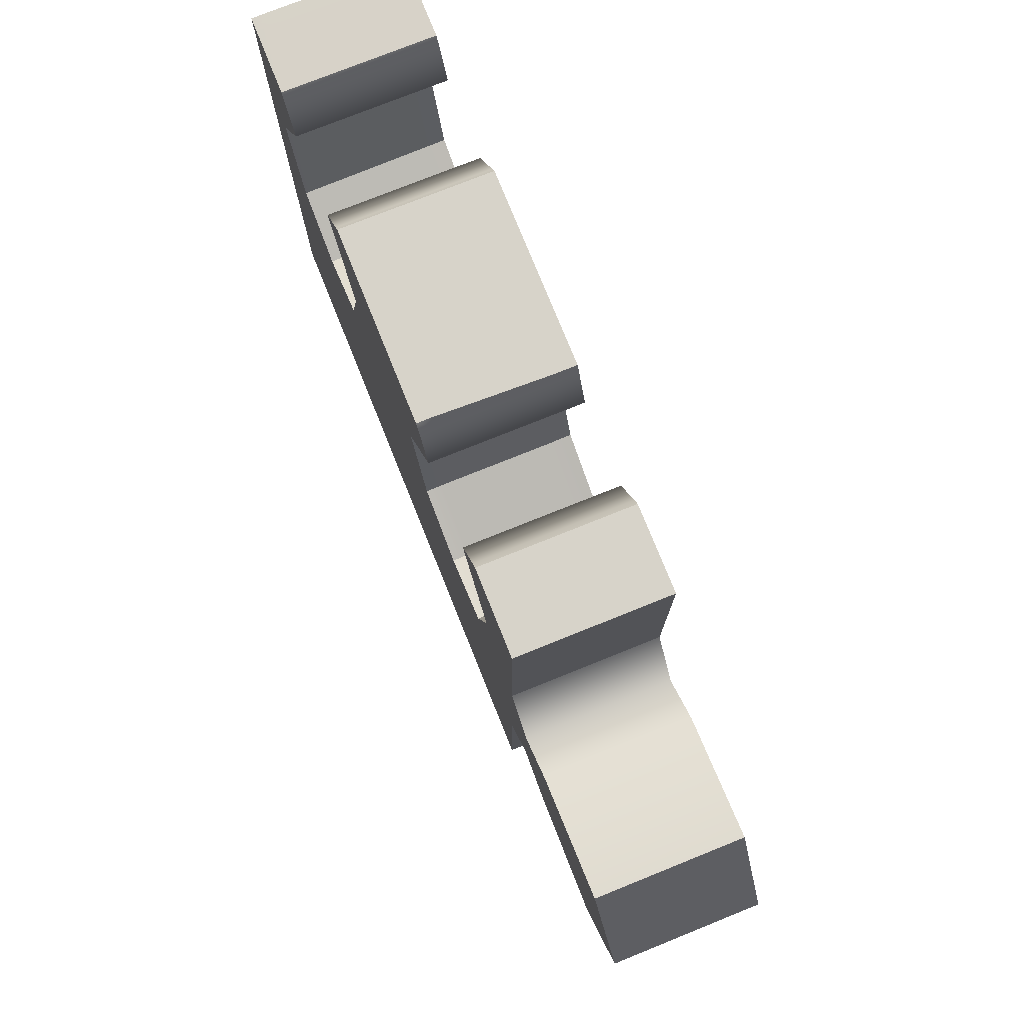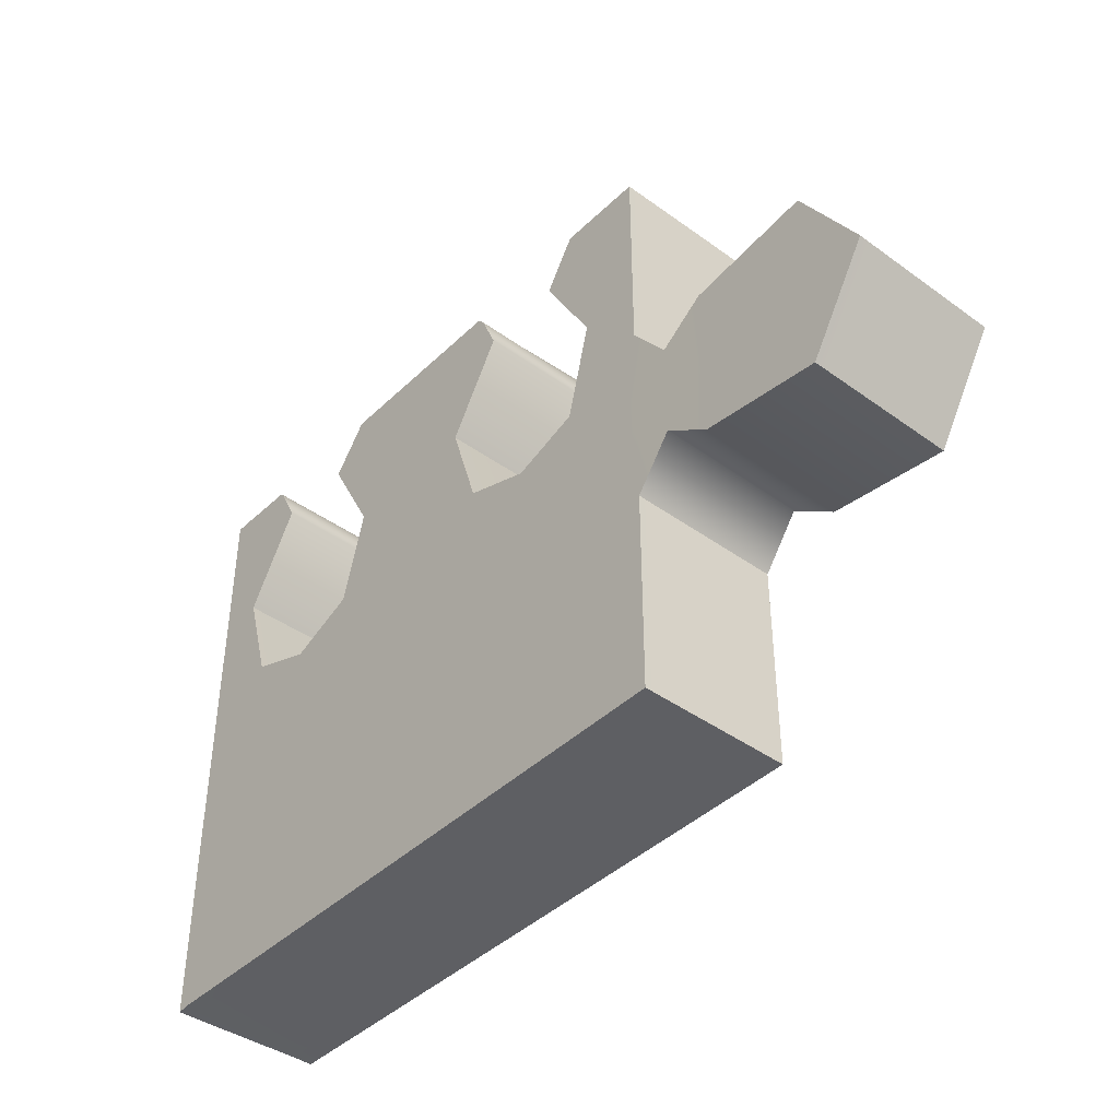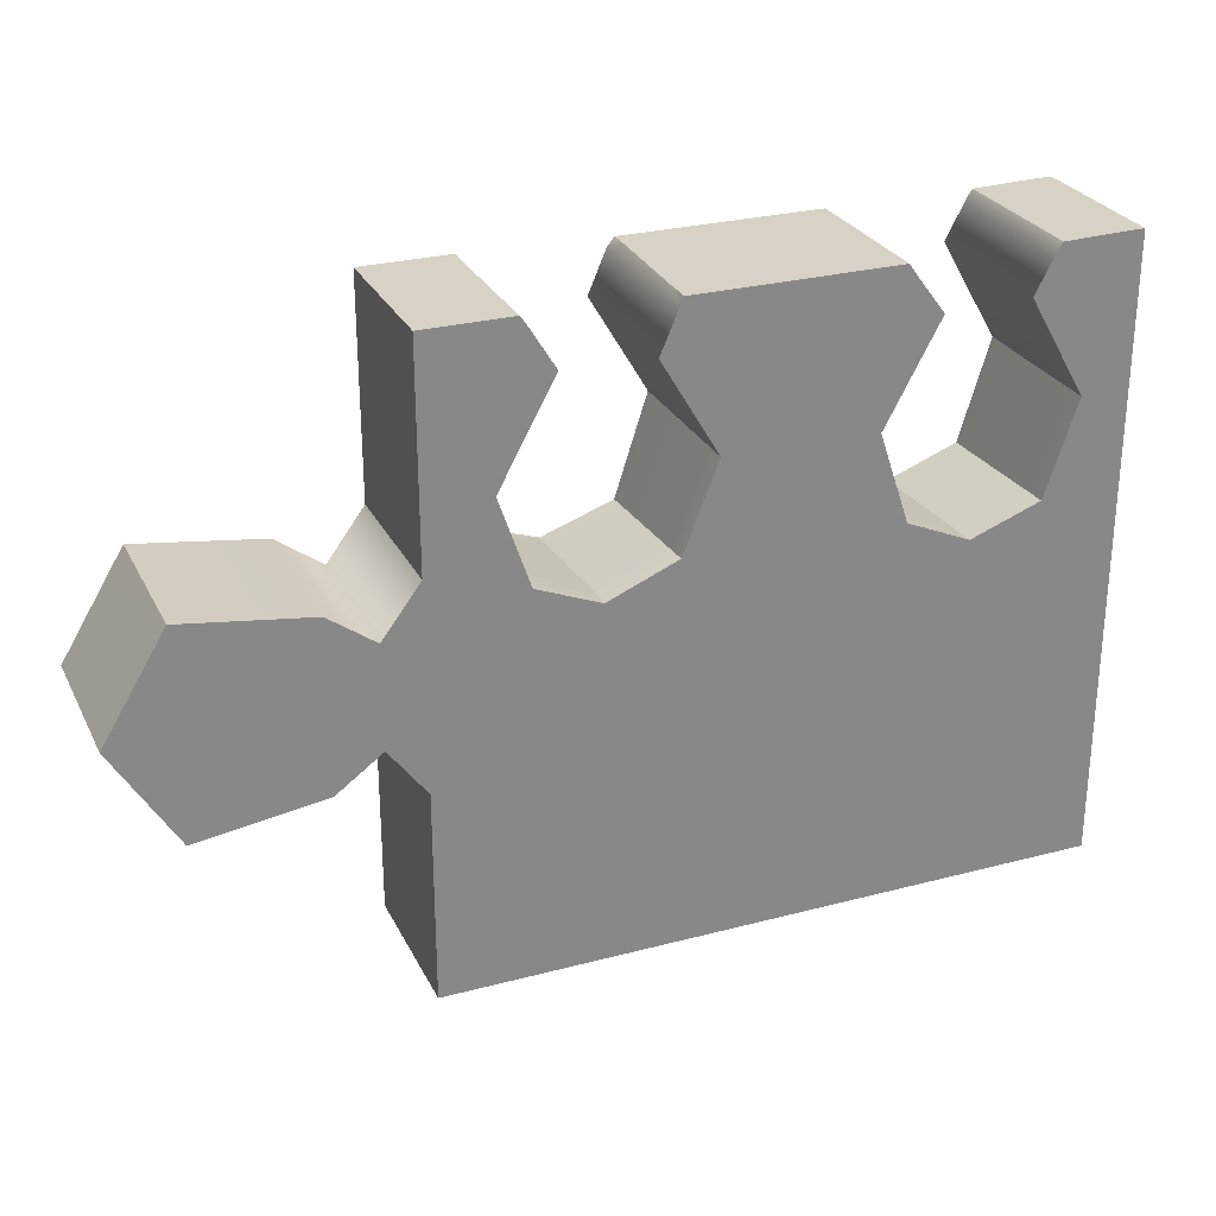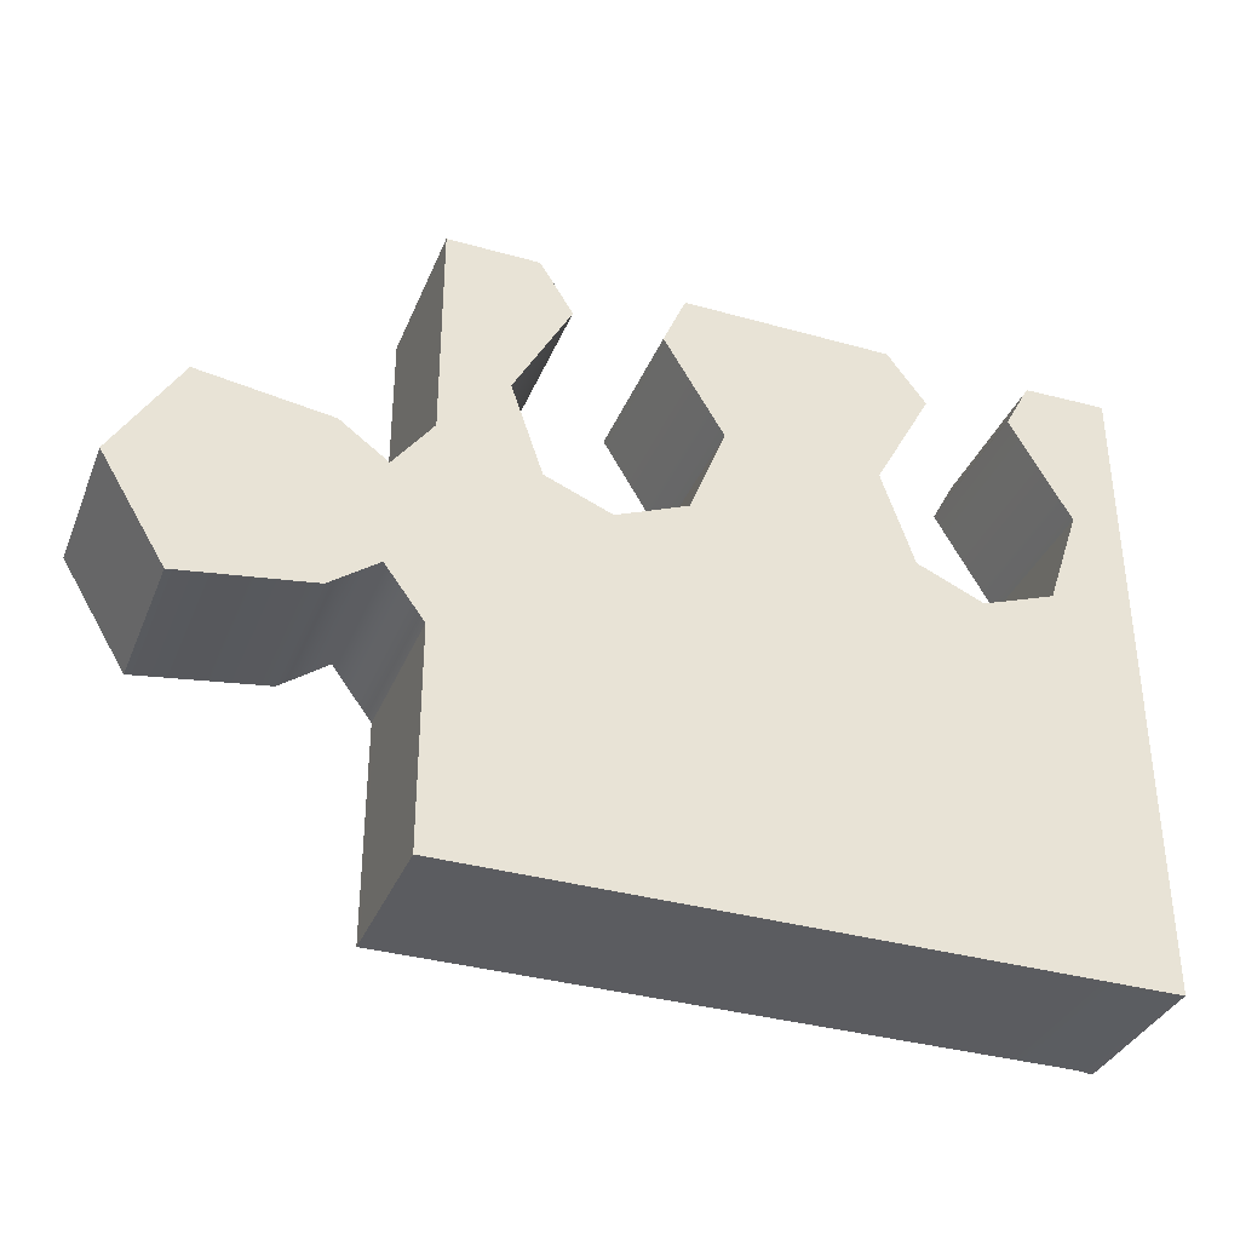
<metadata>
{"format":"obj","ext":"obj","renderer":"f3d","projection":"perspective","resolution":1024,"background":"white","views":[{"elev":76.3,"azim":68.1,"up":"+Z"},{"elev":-41.8,"azim":48.9,"up":"+Z"},{"elev":27.4,"azim":157.9,"up":"+Z"},{"elev":-35.3,"azim":159.5,"up":"+Z"}]}
</metadata>
<code>
g PiezaCorrecta3UV:default1
v -0.6422 -0.1094 -0.01682
v -0.6421 0.1205 -0.01682
v -0.6159 0.1205 -0.2375
v -0.6159 -0.1094 -0.2375
v -0.6421 -0.08637 -0.01682
v -0.6421 0.08416 -0.01682
v -0.9782 0.1205 -0.01443
v -0.9783 -0.1094 -0.01443
v -0.9565 -0.1094 -0.01443
v -0.9565 0.1205 -0.01443
v -0.9565 0.1205 -0.2358
v -0.9565 -0.1094 -0.2358
v -0.9783 -0.1094 -0.2358
v -0.9782 0.1205 -0.2358
v -0.9071 -0.1094 -0.2331
v -0.8595 -0.1094 -0.01682
v -0.8594 0.1205 -0.01682
v -0.907 0.1205 -0.2331
v -0.8595 -0.08637 -0.01682
v -0.9565 -0.08639 -0.01443
v -0.9782 -0.08634 -0.01367
v -0.9782 -0.08634 -0.2347
v -0.8594 0.08416 -0.01682
v -0.9565 0.08405 -0.01443
v -0.9782 0.08405 -0.01443
v -0.9782 0.08405 -0.2358
v -0.8599 0.1205 -0.3733
v -0.9565 0.1205 -0.3755
v -0.9782 0.1205 -0.3754
v -0.9782 0.084 -0.3754
v -0.9782 -0.08642 -0.3749
v -0.9783 -0.1094 -0.3754
v -0.9565 -0.1094 -0.3851
v -0.8615 -0.1094 -0.3831
v -0.7565 -0.1094 -0.423
v -0.6534 -0.1094 -0.3806
v -0.6608 0.1205 -0.3706
v -0.7555 0.1205 -0.4117
v -0.9782 0.1205 -0.4781
v -0.9565 0.1205 -0.4781
v -0.8599 0.1205 -0.4781
v -0.7555 0.1205 -0.4781
v -0.653 0.1205 -0.4781
v -0.6531 -0.1094 -0.4781
v -0.7556 -0.1094 -0.4781
v -0.8599 -0.1094 -0.4781
v -0.9565 -0.1094 -0.4781
v -0.9783 -0.1094 -0.4781
v -0.6531 -0.1094 -0.9394
v -0.653 0.1205 -0.9394
v -0.653 0.1205 -0.9129
v -0.6531 -0.1094 -0.9129
v -0.653 -0.08639 -0.9394
v -0.653 0.08405 -0.9394
v -0.9782 0.1205 -0.9394
v -0.9783 -0.1094 -0.9416
v -0.7556 -0.1094 -0.9394
v -0.7555 0.1205 -0.9394
v -0.9565 -0.1094 -0.9394
v -0.9565 0.1205 -0.9394
v -0.9565 0.1205 -0.9129
v -0.7555 0.1205 -0.9129
v -0.7556 -0.1094 -0.9129
v -0.9565 -0.1094 -0.9129
v -0.9783 -0.1094 -0.9149
v -0.9782 0.1205 -0.9129
v -0.8599 -0.1094 -0.9129
v -0.8599 -0.1094 -0.9394
v -0.8599 0.1205 -0.9394
v -0.8599 0.1205 -0.9129
v -0.7555 -0.08639 -0.9394
v -0.8599 -0.08639 -0.9394
v -0.9565 -0.08639 -0.9394
v -0.9782 -0.08634 -0.9416
v -0.9782 -0.08634 -0.9149
v -0.7555 0.08405 -0.9394
v -0.8599 0.08405 -0.9394
v -0.9565 0.08405 -0.9394
v -0.9782 0.08405 -0.9394
v -0.9782 0.08405 -0.9129
v -0.8599 0.1205 -0.5828
v -0.9565 0.1205 -0.5807
v -0.9782 0.1205 -0.5808
v -0.9782 0.084 -0.5808
v -0.9782 -0.08642 -0.5813
v -0.9783 -0.1094 -0.5813
v -0.9565 -0.1094 -0.5711
v -0.8615 -0.1094 -0.573
v -0.7565 -0.1094 -0.5752
v -0.6534 -0.1094 -0.5693
v -0.653 0.1205 -0.5848
v -0.7555 0.1205 -0.5866
v -0.6962 -0.1094 -0.08933
v -0.6962 0.1205 -0.08932
v -0.9565 0.1205 -0.0866
v -0.8216 0.1205 -0.08544
v -0.8217 -0.1094 -0.08544
v -0.9565 -0.1094 -0.0866
v -0.9783 -0.1094 -0.0866
v -0.9782 -0.08634 -0.08473
v -0.9782 0.08405 -0.0866
v -0.9782 0.1205 -0.0866
v -0.6508 -0.1094 -0.02921
v -0.6507 0.1205 -0.02921
v -0.9565 0.1205 -0.02428
v -0.854 0.1205 -0.02416
v -0.8541 -0.1094 -0.02416
v -0.9565 -0.1094 -0.02428
v -0.9783 -0.1094 -0.02428
v -0.9782 -0.08634 -0.02212
v -0.9782 0.08405 -0.02428
v -0.9782 0.1205 -0.02428
v -0.6507 0.08428 -0.02921
v -0.6962 0.08428 -0.08932
v -0.6159 0.08428 -0.2375
v -0.6609 0.08436 -0.3708
v -0.7556 0.08432 -0.4134
v -0.8601 0.08431 -0.3749
v -0.907 0.08428 -0.2331
v -0.8216 0.08428 -0.08544
v -0.854 0.08428 -0.02416
v -0.6508 -0.08635 -0.02921
v -0.6962 -0.08635 -0.08933
v -0.6159 -0.08635 -0.2375
v -0.6534 -0.0864 -0.379
v -0.7564 -0.08638 -0.4219
v -0.8614 -0.08637 -0.3822
v -0.9071 -0.08635 -0.2331
v -0.8217 -0.08635 -0.08544
v -0.8541 -0.08635 -0.02416
v -0.5001 0.1205 -0.9129
v -0.5001 0.1205 -0.9394
v -0.5001 0.08405 -0.9394
v -0.5001 -0.08639 -0.9394
v -0.5001 -0.1094 -0.9394
v -0.5001 -0.1094 -0.9129
v -0.5001 -0.1094 -0.5691
v -0.5001 -0.1094 -0.4781
v -0.5001 -0.1094 -0.3792
v -0.5001 -0.1094 -0.2445
v -0.5001 -0.1094 -0.09174
v -0.5001 -0.1094 -0.02929
v -0.5001 -0.1094 -0.01683
v -0.5001 -0.08638 -0.01683
v -0.5001 0.08412 -0.01682
v -0.5001 0.1205 -0.01682
v -0.5001 0.1205 -0.02929
v -0.5001 0.1205 -0.09174
v -0.5001 0.1205 -0.2341
v -0.5001 0.1205 -0.3627
v -0.5001 0.1205 -0.4781
v -0.5001 0.1205 -0.5856
v -0.3472 -0.1094 -0.01682
v -0.3423 0.1205 -0.01682
v -0.3944 0.1205 -0.2331
v -0.3943 -0.1094 -0.2331
v -0.3472 -0.08637 -0.01682
v -0.3423 0.08416 -0.01682
v -0.005828 0.1205 -0.01191
v -0.005752 -0.1094 -0.01191
v -0.03855 -0.1094 -0.01191
v -0.03863 0.1205 -0.01191
v -0.03863 0.1205 -0.2358
v -0.03855 -0.1094 -0.2358
v -0.005752 -0.1094 -0.2358
v -0.005828 0.1205 -0.2358
v -0.1012 -0.1094 -0.2353
v -0.1349 -0.1094 -0.01191
v -0.135 0.1205 -0.01191
v -0.1013 0.1205 -0.2353
v -0.135 -0.08637 -0.01191
v -0.03863 -0.08639 -0.01191
v -0.005828 -0.08639 -0.01191
v -0.005828 -0.08639 -0.2358
v -0.135 0.08416 -0.01191
v -0.03863 0.08405 -0.01191
v -0.005828 0.08405 -0.01191
v -0.005828 0.08405 -0.2358
v -0.1462 0.1205 -0.3669
v -0.03863 0.1205 -0.3755
v -0.005828 0.1205 -0.3282
v -0.005828 0.08405 -0.3282
v -0.005828 -0.08639 -0.3282
v -0.005752 -0.1094 -0.3282
v -0.03855 -0.1094 -0.3851
v -0.1387 -0.1094 -0.3831
v -0.2413 -0.1094 -0.4175
v -0.3468 -0.1094 -0.3806
v -0.3434 0.1205 -0.3625
v -0.2404 0.1205 -0.4052
v 0.3036 0.08405 -0.3273
v 0.3036 0.1205 -0.3273
v 0.3036 -0.08599 -0.3273
v 0.3037 -0.1085 -0.3273
v 0.1182 0.1205 -0.3535
v 0.1182 0.08405 -0.3535
v 0.1182 -0.08607 -0.3535
v 0.1183 -0.1087 -0.3535
v 0.3952 0.1205 -0.4781
v 0.1185 0.1205 -0.4781
v -0.005828 0.1205 -0.4781
v -0.03863 0.1205 -0.4781
v -0.1404 0.1205 -0.4781
v -0.2448 0.1205 -0.4781
v -0.3473 0.1205 -0.4781
v -0.3472 -0.1094 -0.4781
v -0.2447 -0.1094 -0.4781
v -0.1404 -0.1094 -0.4781
v -0.03855 -0.1094 -0.4781
v -0.005752 -0.1094 -0.4781
v 0.1206 -0.1087 -0.4781
v 0.3952 -0.1085 -0.4781
v 0.3952 -0.08599 -0.4781
v 0.3952 0.08405 -0.4781
v 0.04897 0.1205 -0.4781
v 0.05053 -0.1091 -0.4781
v 0.05004 -0.1091 -0.4031
v 0.04997 -0.08626 -0.4031
v 0.04997 0.08405 -0.4031
v 0.04997 0.1205 -0.4031
v -0.3472 -0.1094 -0.9394
v -0.3473 0.1205 -0.9394
v -0.3473 0.1205 -0.9129
v -0.3472 -0.1094 -0.9129
v -0.3473 -0.08639 -0.9394
v -0.3473 0.08405 -0.9394
v -0.005828 0.1205 -0.9394
v -0.005752 -0.1094 -0.9394
v -0.2447 -0.1094 -0.9394
v -0.2448 0.1205 -0.9394
v -0.03855 -0.1094 -0.9394
v -0.03863 0.1205 -0.9394
v -0.03863 0.1205 -0.9129
v -0.2448 0.1205 -0.9129
v -0.2447 -0.1094 -0.9129
v -0.03855 -0.1094 -0.9129
v -0.005752 -0.1094 -0.9129
v -0.005828 0.1205 -0.9129
v -0.1404 -0.1094 -0.9129
v -0.1404 -0.1094 -0.9394
v -0.1404 0.1205 -0.9394
v -0.1404 0.1205 -0.9129
v -0.2448 -0.08639 -0.9394
v -0.1404 -0.08639 -0.9394
v -0.03863 -0.08639 -0.9394
v -0.005828 -0.08639 -0.9394
v -0.005828 -0.08639 -0.9129
v -0.2448 0.08405 -0.9394
v -0.1404 0.08405 -0.9394
v -0.03863 0.08405 -0.9394
v -0.005828 0.08405 -0.9394
v -0.005828 0.08405 -0.9129
v -0.1404 0.1205 -0.5828
v -0.03863 0.1205 -0.5807
v -0.005828 0.1205 -0.628
v -0.005828 0.08405 -0.628
v -0.005828 -0.08639 -0.628
v -0.005752 -0.1094 -0.628
v -0.03855 -0.1094 -0.5711
v -0.1387 -0.1094 -0.573
v -0.2438 -0.1094 -0.5752
v -0.3468 -0.1094 -0.5709
v -0.3473 0.1205 -0.5864
v -0.2448 0.1205 -0.5866
v 0.3036 0.08405 -0.6289
v 0.3036 0.1205 -0.6289
v 0.3036 -0.08599 -0.6289
v 0.3037 -0.1085 -0.6289
v 0.1182 0.1205 -0.6027
v 0.1182 0.08405 -0.6027
v 0.1182 -0.08607 -0.6027
v 0.1183 -0.1087 -0.6027
v 0.05004 -0.1091 -0.553
v 0.04997 -0.08626 -0.553
v 0.04997 0.08405 -0.553
v 0.04997 0.1205 -0.553
v -0.3101 -0.1094 -0.09132
v -0.3101 0.1205 -0.09132
v -0.03863 0.1205 -0.0866
v -0.1825 0.1205 -0.08734
v -0.1825 -0.1094 -0.08734
v -0.03855 -0.1094 -0.0866
v -0.005752 -0.1094 -0.0866
v -0.005828 -0.08639 -0.0866
v -0.005828 0.08405 -0.0866
v -0.005828 0.1205 -0.0866
v -0.3366 -0.1094 -0.02921
v -0.3366 0.1205 -0.02921
v -0.03863 0.1205 -0.02428
v -0.1437 0.1205 -0.02416
v -0.1437 -0.1094 -0.02416
v -0.03855 -0.1094 -0.02428
v -0.005752 -0.1094 -0.02428
v -0.005828 -0.08639 -0.02428
v -0.005828 0.08405 -0.02428
v -0.005828 0.1205 -0.02428
v -0.3366 0.08428 -0.02921
v -0.3101 0.08428 -0.09132
v -0.3944 0.08428 -0.2331
v -0.3433 0.08436 -0.3649
v -0.2402 0.08432 -0.4054
v -0.1459 0.08431 -0.3668
v -0.1013 0.08428 -0.2353
v -0.1825 0.08428 -0.08734
v -0.1437 0.08428 -0.02416
v -0.3366 -0.08635 -0.02921
v -0.3101 -0.08635 -0.09132
v -0.3943 -0.08635 -0.2331
v -0.3469 -0.0864 -0.379
v -0.2414 -0.08638 -0.4163
v -0.1389 -0.08637 -0.3822
v -0.1012 -0.08635 -0.2353
v -0.1825 -0.08635 -0.08734
v -0.1437 -0.08635 -0.02416
v -0.9782 0.08395 -0.4781
v -0.9782 -0.0865 -0.4781
g PiezaCorrecta3UV:Pieza_TRES PiezaCorrecta3UV:group1 PiezaCorrecta3UV:polySurface2 PiezaCorrecta3UV:polySurface1
f 112 111 25 7
f 109 108 9 8
f 10 7 25 24
f 112 7 10 105
f 32 33 12 13
f 29 30 26 14
f 28 29 14 11
f 33 34 15 12
f 108 107 16 9
f 17 10 24 23
f 106 105 10 17
f 27 28 11 18
f 20 9 16 19
f 21 8 9 20
f 110 109 8 21
f 31 32 13 22
f 24 20 19 23
f 25 21 20 24
f 111 110 21 25
f 30 31 22 26
f 40 39 29 28
f 41 40 28 27
f 42 41 27 38
f 43 42 38 37
f 45 44 36 35
f 46 45 35 34
f 47 46 34 33
f 48 47 33 32
f 66 55 79 80
f 67 68 57 63
f 58 76 77 69
f 62 58 69 70
f 63 57 49 52
f 50 54 76 58
f 51 50 58 62
f 65 56 59 64
f 60 78 79 55
f 66 61 60 55
f 92 62 70 81
f 91 51 62 92
f 89 63 52 90
f 88 67 63 89
f 86 65 64 87
f 83 66 80 84
f 82 61 66 83
f 87 64 67 88
f 64 59 68 67
f 69 77 78 60
f 70 69 60 61
f 81 70 61 82
f 71 53 49 57
f 72 71 57 68
f 73 72 68 59
f 74 73 59 56
f 75 74 56 65
f 85 75 65 86
f 76 54 53 71
f 77 76 71 72
f 78 77 72 73
f 79 78 73 74
f 80 79 74 75
f 84 80 75 85
f 40 82 83 39
f 41 81 82 40
f 42 92 81 41
f 43 91 92 42
f 45 89 90 44
f 46 88 89 45
f 47 87 88 46
f 48 86 87 47
f 121 106 17 23
f 18 119 118 27
f 27 118 117 38
f 38 117 116 37
f 37 116 115 3
f 6 2 104 113
f 94 3 115 114
f 18 11 95 96
f 119 18 96 120
f 12 15 97 98
f 13 12 98 99
f 22 13 99 100
f 26 22 100 101
f 14 26 101 102
f 14 102 95 11
f 104 94 114 113
f 96 95 105 106
f 120 96 106 121
f 98 97 107 108
f 99 98 108 109
f 100 99 109 110
f 101 100 110 111
f 102 101 111 112
f 102 112 105 95
f 5 6 113 122
f 114 123 122 113
f 115 124 123 114
f 116 125 124 115
f 117 126 125 116
f 118 127 126 117
f 119 128 127 118
f 128 119 120 129
f 129 120 121 130
f 130 121 23 19
f 1 5 122 103
f 123 93 103 122
f 124 4 93 123
f 125 36 4 124
f 126 35 36 125
f 127 34 35 126
f 128 15 34 127
f 15 128 129 97
f 97 129 130 107
f 107 130 19 16
f 51 131 132 50
f 50 132 133 54
f 134 53 54 133
f 135 49 53 134
f 136 52 49 135
f 137 90 52 136
f 44 90 137 138
f 44 138 139 36
f 140 4 36 139
f 141 93 4 140
f 142 103 93 141
f 143 1 103 142
f 144 5 1 143
f 145 6 5 144
f 2 6 145 146
f 104 2 146 147
f 94 104 147 148
f 3 94 148 149
f 37 3 149 150
f 151 43 37 150
f 152 91 43 151
f 91 152 131 51
f 296 159 177 295
f 293 160 161 292
f 162 176 177 159
f 296 289 162 159
f 184 165 164 185
f 181 166 178 182
f 180 163 166 181
f 185 164 167 186
f 292 161 168 291
f 169 175 176 162
f 290 169 162 289
f 179 170 163 180
f 172 171 168 161
f 173 172 161 160
f 294 173 160 293
f 183 174 165 184
f 176 175 171 172
f 177 176 172 173
f 295 177 173 294
f 182 178 174 183
f 219 196 195 220
f 218 197 196 219
f 217 198 197 218
f 196 191 192 195
f 197 193 191 196
f 198 194 193 197
f 195 192 199 200
f 220 195 200 215
f 202 180 181 201
f 203 179 180 202
f 204 190 179 203
f 205 189 190 204
f 207 187 188 206
f 208 186 187 207
f 209 185 186 208
f 210 184 185 209
f 211 198 217 216
f 212 194 198 211
f 213 193 194 212
f 214 191 193 213
f 199 192 191 214
f 217 184 210 216
f 184 217 218 183
f 183 218 219 182
f 182 219 220 181
f 181 220 215 201
f 238 252 251 227
f 239 235 229 240
f 230 241 249 248
f 234 242 241 230
f 235 224 221 229
f 222 230 248 226
f 223 234 230 222
f 237 236 231 228
f 232 227 251 250
f 238 227 232 233
f 264 253 242 234
f 263 264 234 223
f 261 262 224 235
f 260 261 235 239
f 258 259 236 237
f 255 256 252 238
f 254 255 238 233
f 259 260 239 236
f 236 239 240 231
f 241 232 250 249
f 242 233 232 241
f 253 254 233 242
f 243 229 221 225
f 244 240 229 243
f 245 231 240 244
f 246 228 231 245
f 247 237 228 246
f 257 258 237 247
f 248 243 225 226
f 249 244 243 248
f 250 245 244 249
f 251 246 245 250
f 252 247 246 251
f 256 257 247 252
f 275 276 269 270
f 274 275 270 271
f 273 274 271 272
f 270 269 266 265
f 271 270 265 267
f 272 271 267 268
f 269 200 199 266
f 276 215 200 269
f 202 201 255 254
f 203 202 254 253
f 204 203 253 264
f 205 204 264 263
f 207 206 262 261
f 208 207 261 260
f 209 208 260 259
f 210 209 259 258
f 211 216 273 272
f 212 211 272 268
f 213 212 268 267
f 214 213 267 265
f 199 214 265 266
f 273 216 210 258
f 258 257 274 273
f 257 256 275 274
f 256 255 276 275
f 255 201 215 276
f 305 175 169 290
f 170 179 302 303
f 179 190 301 302
f 190 189 300 301
f 189 155 299 300
f 158 297 288 154
f 278 298 299 155
f 170 280 279 163
f 303 304 280 170
f 164 282 281 167
f 165 283 282 164
f 174 284 283 165
f 178 285 284 174
f 166 286 285 178
f 166 163 279 286
f 288 297 298 278
f 280 290 289 279
f 304 305 290 280
f 282 292 291 281
f 283 293 292 282
f 284 294 293 283
f 285 295 294 284
f 286 296 295 285
f 286 279 289 296
f 157 306 297 158
f 298 297 306 307
f 299 298 307 308
f 300 299 308 309
f 301 300 309 310
f 302 301 310 311
f 303 302 311 312
f 312 313 304 303
f 313 314 305 304
f 314 171 175 305
f 153 287 306 157
f 307 306 287 277
f 308 307 277 156
f 309 308 156 188
f 310 309 188 187
f 311 310 187 186
f 312 311 186 167
f 167 281 313 312
f 281 291 314 313
f 291 168 171 314
f 223 222 132 131
f 222 226 133 132
f 134 133 226 225
f 135 134 225 221
f 136 135 221 224
f 137 136 224 262
f 206 138 137 262
f 206 188 139 138
f 140 139 188 156
f 141 140 156 277
f 142 141 277 287
f 143 142 287 153
f 144 143 153 157
f 145 144 157 158
f 154 146 145 158
f 288 147 146 154
f 278 148 147 288
f 155 149 148 278
f 189 150 149 155
f 151 150 189 205
f 152 151 205 263
f 263 223 131 152
f 39 83 84 315
f 29 39 315 30
f 315 84 85 316
f 30 315 316 31
f 316 85 86 48
f 31 316 48 32

</code>
